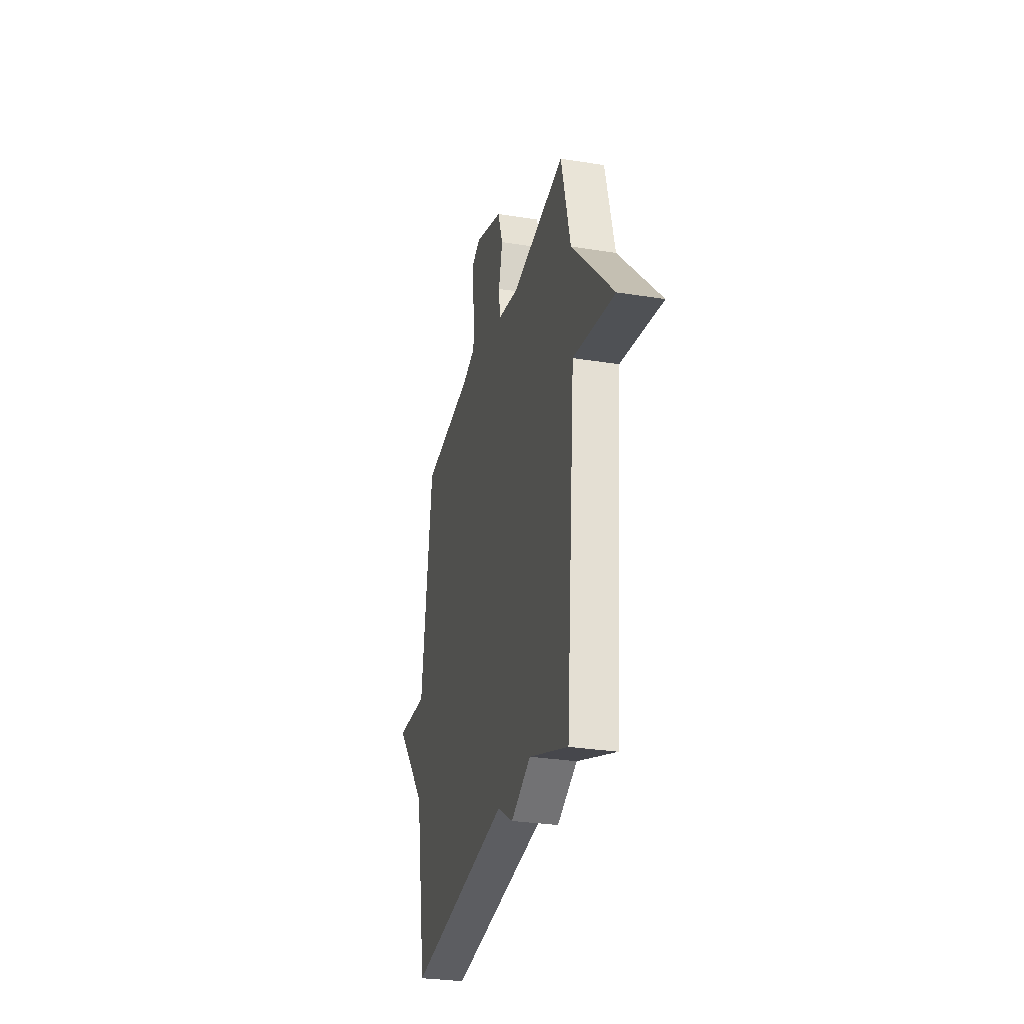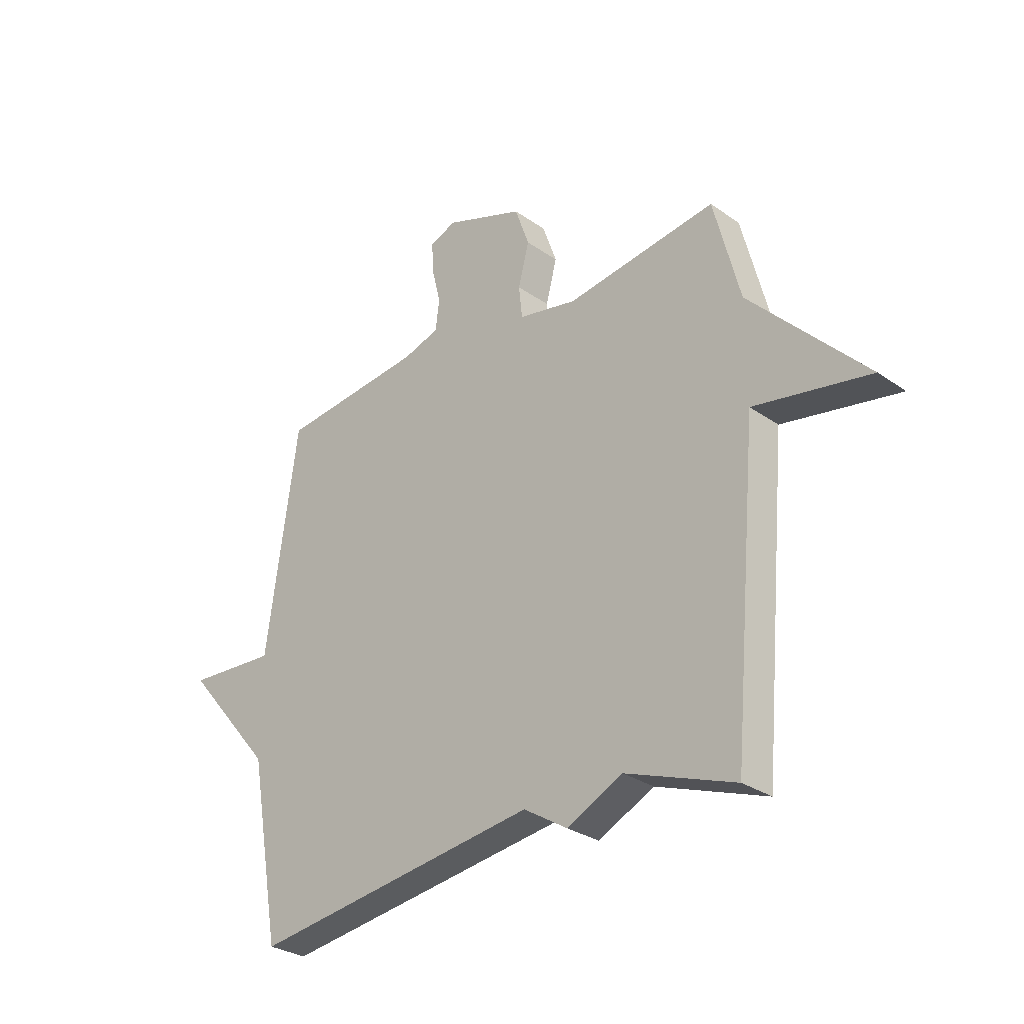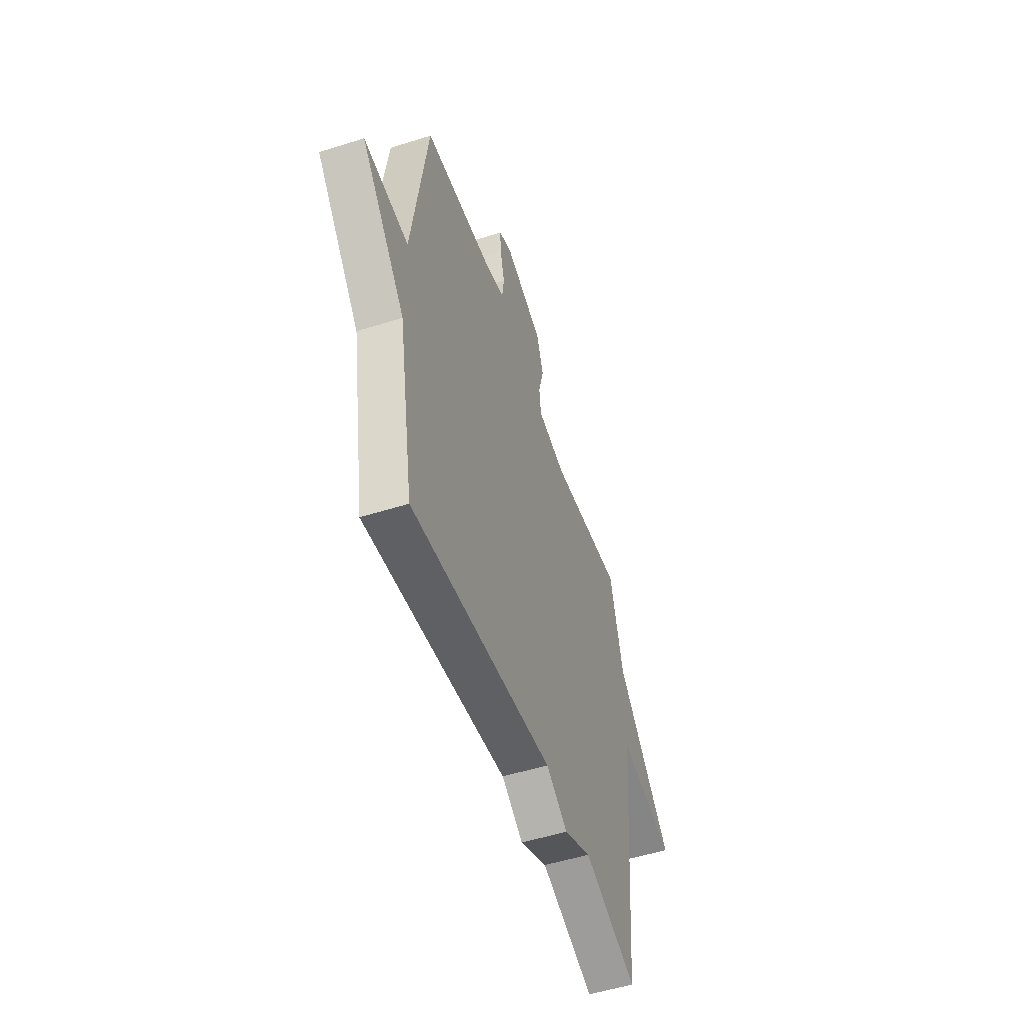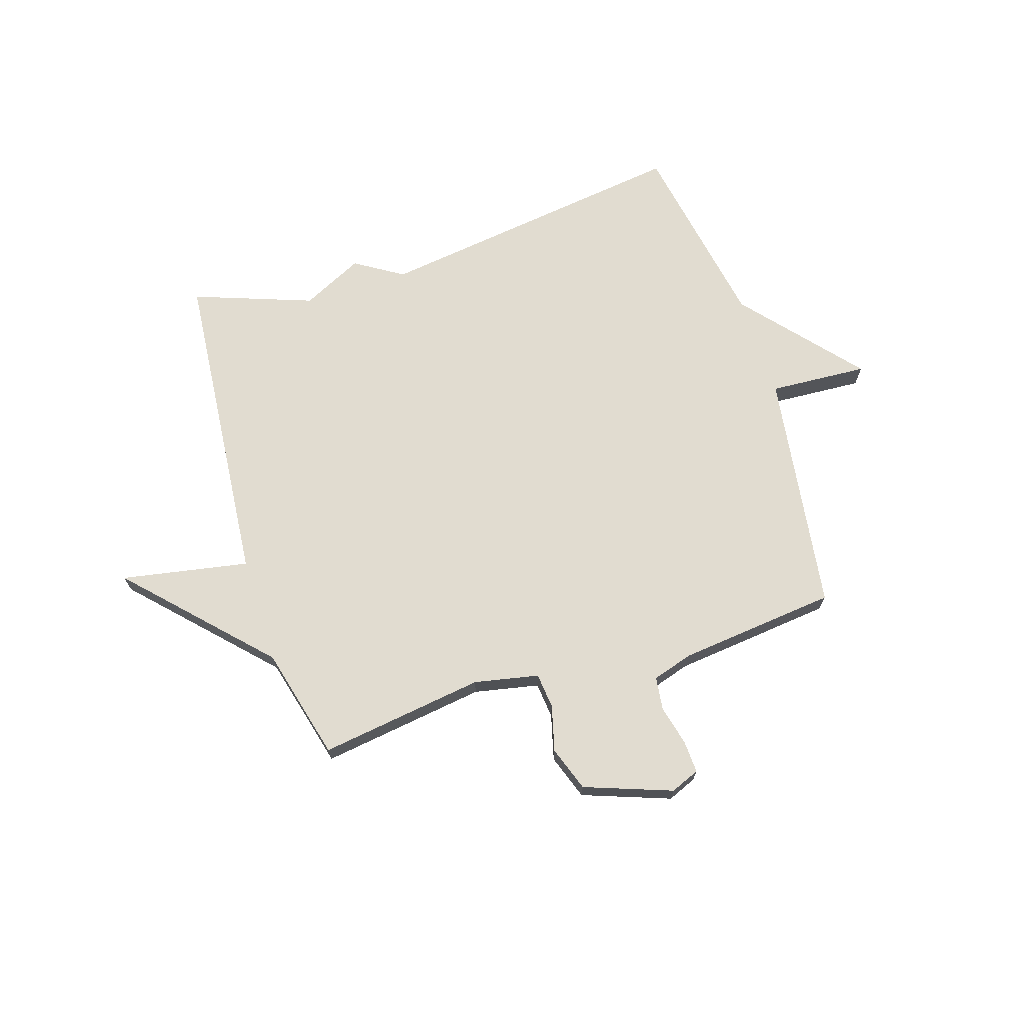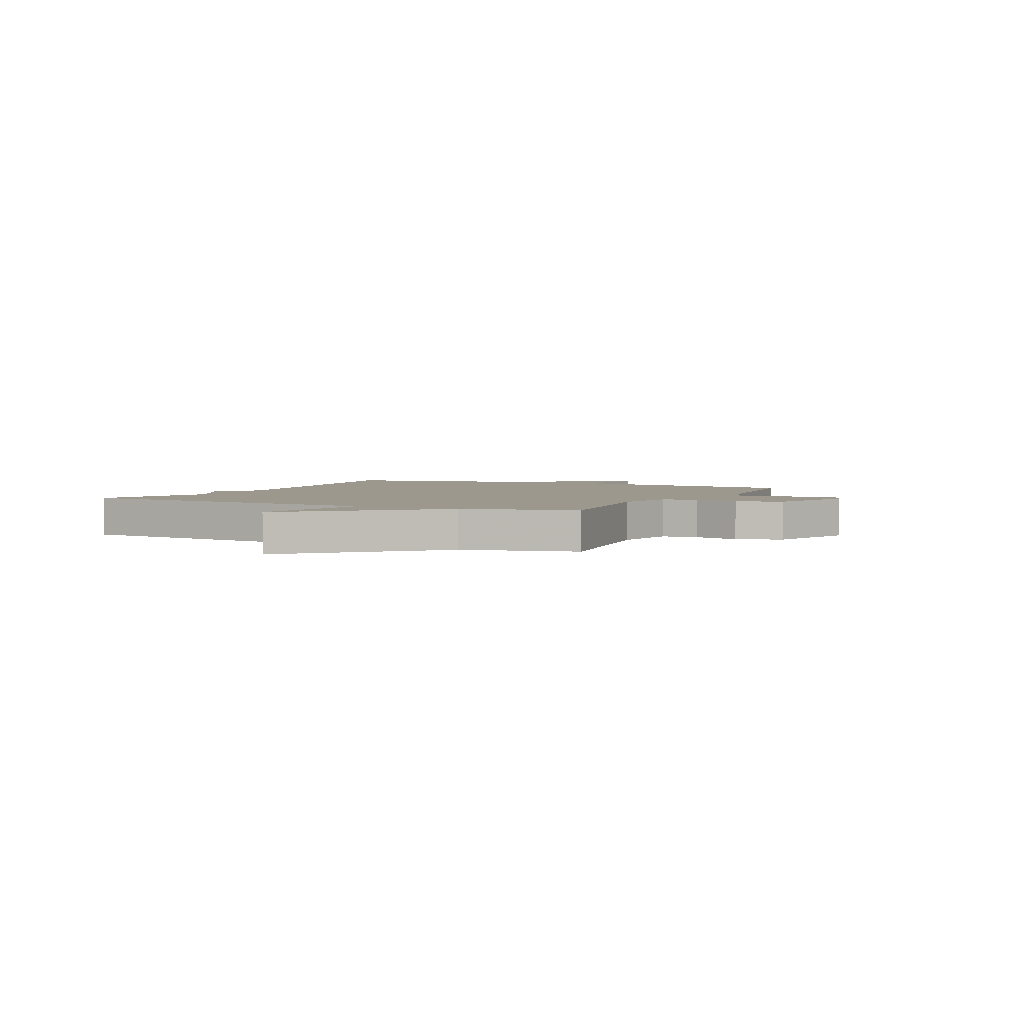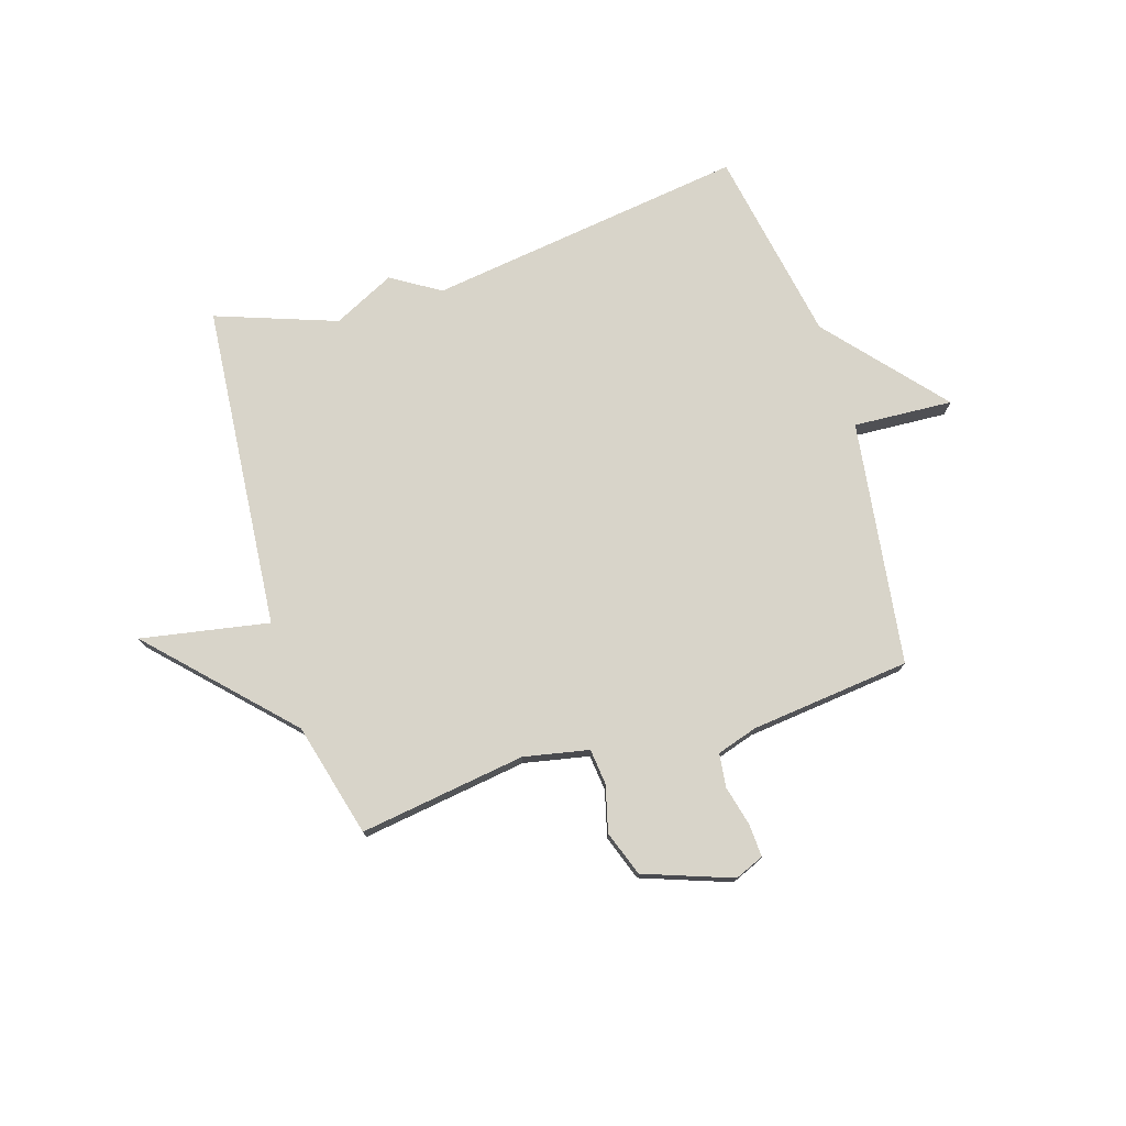
<metadata>
{"format":"obj","ext":"obj","renderer":"f3d","projection":"perspective","resolution":1024,"background":"white","views":[{"elev":-29.7,"azim":-103.3,"up":"+Z"},{"elev":-29.4,"azim":-135.8,"up":"+Z"},{"elev":-52.3,"azim":108.8,"up":"+Z"},{"elev":69.4,"azim":-17.6,"up":"+Y"},{"elev":3.1,"azim":-63.9,"up":"+Y"},{"elev":75.6,"azim":-17.4,"up":"+Y"}]}
</metadata>
<code>
v 0.5 0.07 0.5
v 0.563 0.07 0.055
v 0.744 0.07 0.066
v 0.563 0.07 -0.145
v 0.5 0.07 -0.5
v -0.081 0.07 -0.421
v -0.169 0.07 -0.476
v -0.281 0.07 -0.421
v -0.5 0.07 -0.5
v -0.553 0.07 0.093
v -0.786 0.07 0.05
v -0.553 0.07 0.293
v -0.5 0.07 0.5
v -0.197 0.07 0.457
v -0.079 0.07 0.481
v -0.072 0.07 0.546
v -0.094 0.07 0.63
v -0.065 0.07 0.712
v 0.095 0.07 0.77
v 0.148 0.07 0.748
v 0.145 0.07 0.688
v 0.127 0.07 0.615
v 0.135 0.07 0.554
v 0.209 0.07 0.531
v 0.5 0 0.5
v 0.563 0 0.055
v 0.744 0 0.066
v 0.563 0 -0.145
v 0.5 0 -0.5
v -0.081 0 -0.421
v -0.169 0 -0.476
v -0.281 0 -0.421
v -0.5 0 -0.5
v -0.553 0 0.093
v -0.786 0 0.05
v -0.553 0 0.293
v -0.5 0 0.5
v -0.197 0 0.457
v -0.079 0 0.481
v -0.072 0 0.546
v -0.094 0 0.63
v -0.065 0 0.712
v 0.095 0 0.77
v 0.148 0 0.748
v 0.145 0 0.688
v 0.127 0 0.615
v 0.135 0 0.554
v 0.209 0 0.531
f 20 21 22
f 19 20 22
f 18 19 22
f 17 18 22
f 16 17 22
f 15 16 22 23
f 12 13 14
f 12 14 15
f 11 12 15
f 10 11 15
f 15 23 24
f 10 15 24
f 9 10 24
f 8 9 24
f 4 5 6
f 2 3 4 6
f 7 8 24
f 6 7 24
f 2 6 24
f 1 2 24
f 46 45 44
f 46 44 43
f 46 43 42
f 46 42 41
f 46 41 40
f 47 46 40 39
f 38 37 36
f 39 38 36
f 39 36 35
f 39 35 34
f 48 47 39
f 48 39 34
f 48 34 33
f 48 33 32
f 30 29 28
f 30 28 27 26
f 48 32 31
f 48 31 30
f 48 30 26
f 48 26 25
f 1 25 26 2
f 2 26 27 3
f 3 27 28 4
f 4 28 29 5
f 5 29 30 6
f 6 30 31 7
f 7 31 32 8
f 8 32 33 9
f 9 33 34 10
f 10 34 35 11
f 11 35 36 12
f 12 36 37 13
f 13 37 38 14
f 14 38 39 15
f 15 39 40 16
f 16 40 41 17
f 17 41 42 18
f 18 42 43 19
f 19 43 44 20
f 20 44 45 21
f 21 45 46 22
f 22 46 47 23
f 23 47 48 24
f 24 48 25 1

</code>
